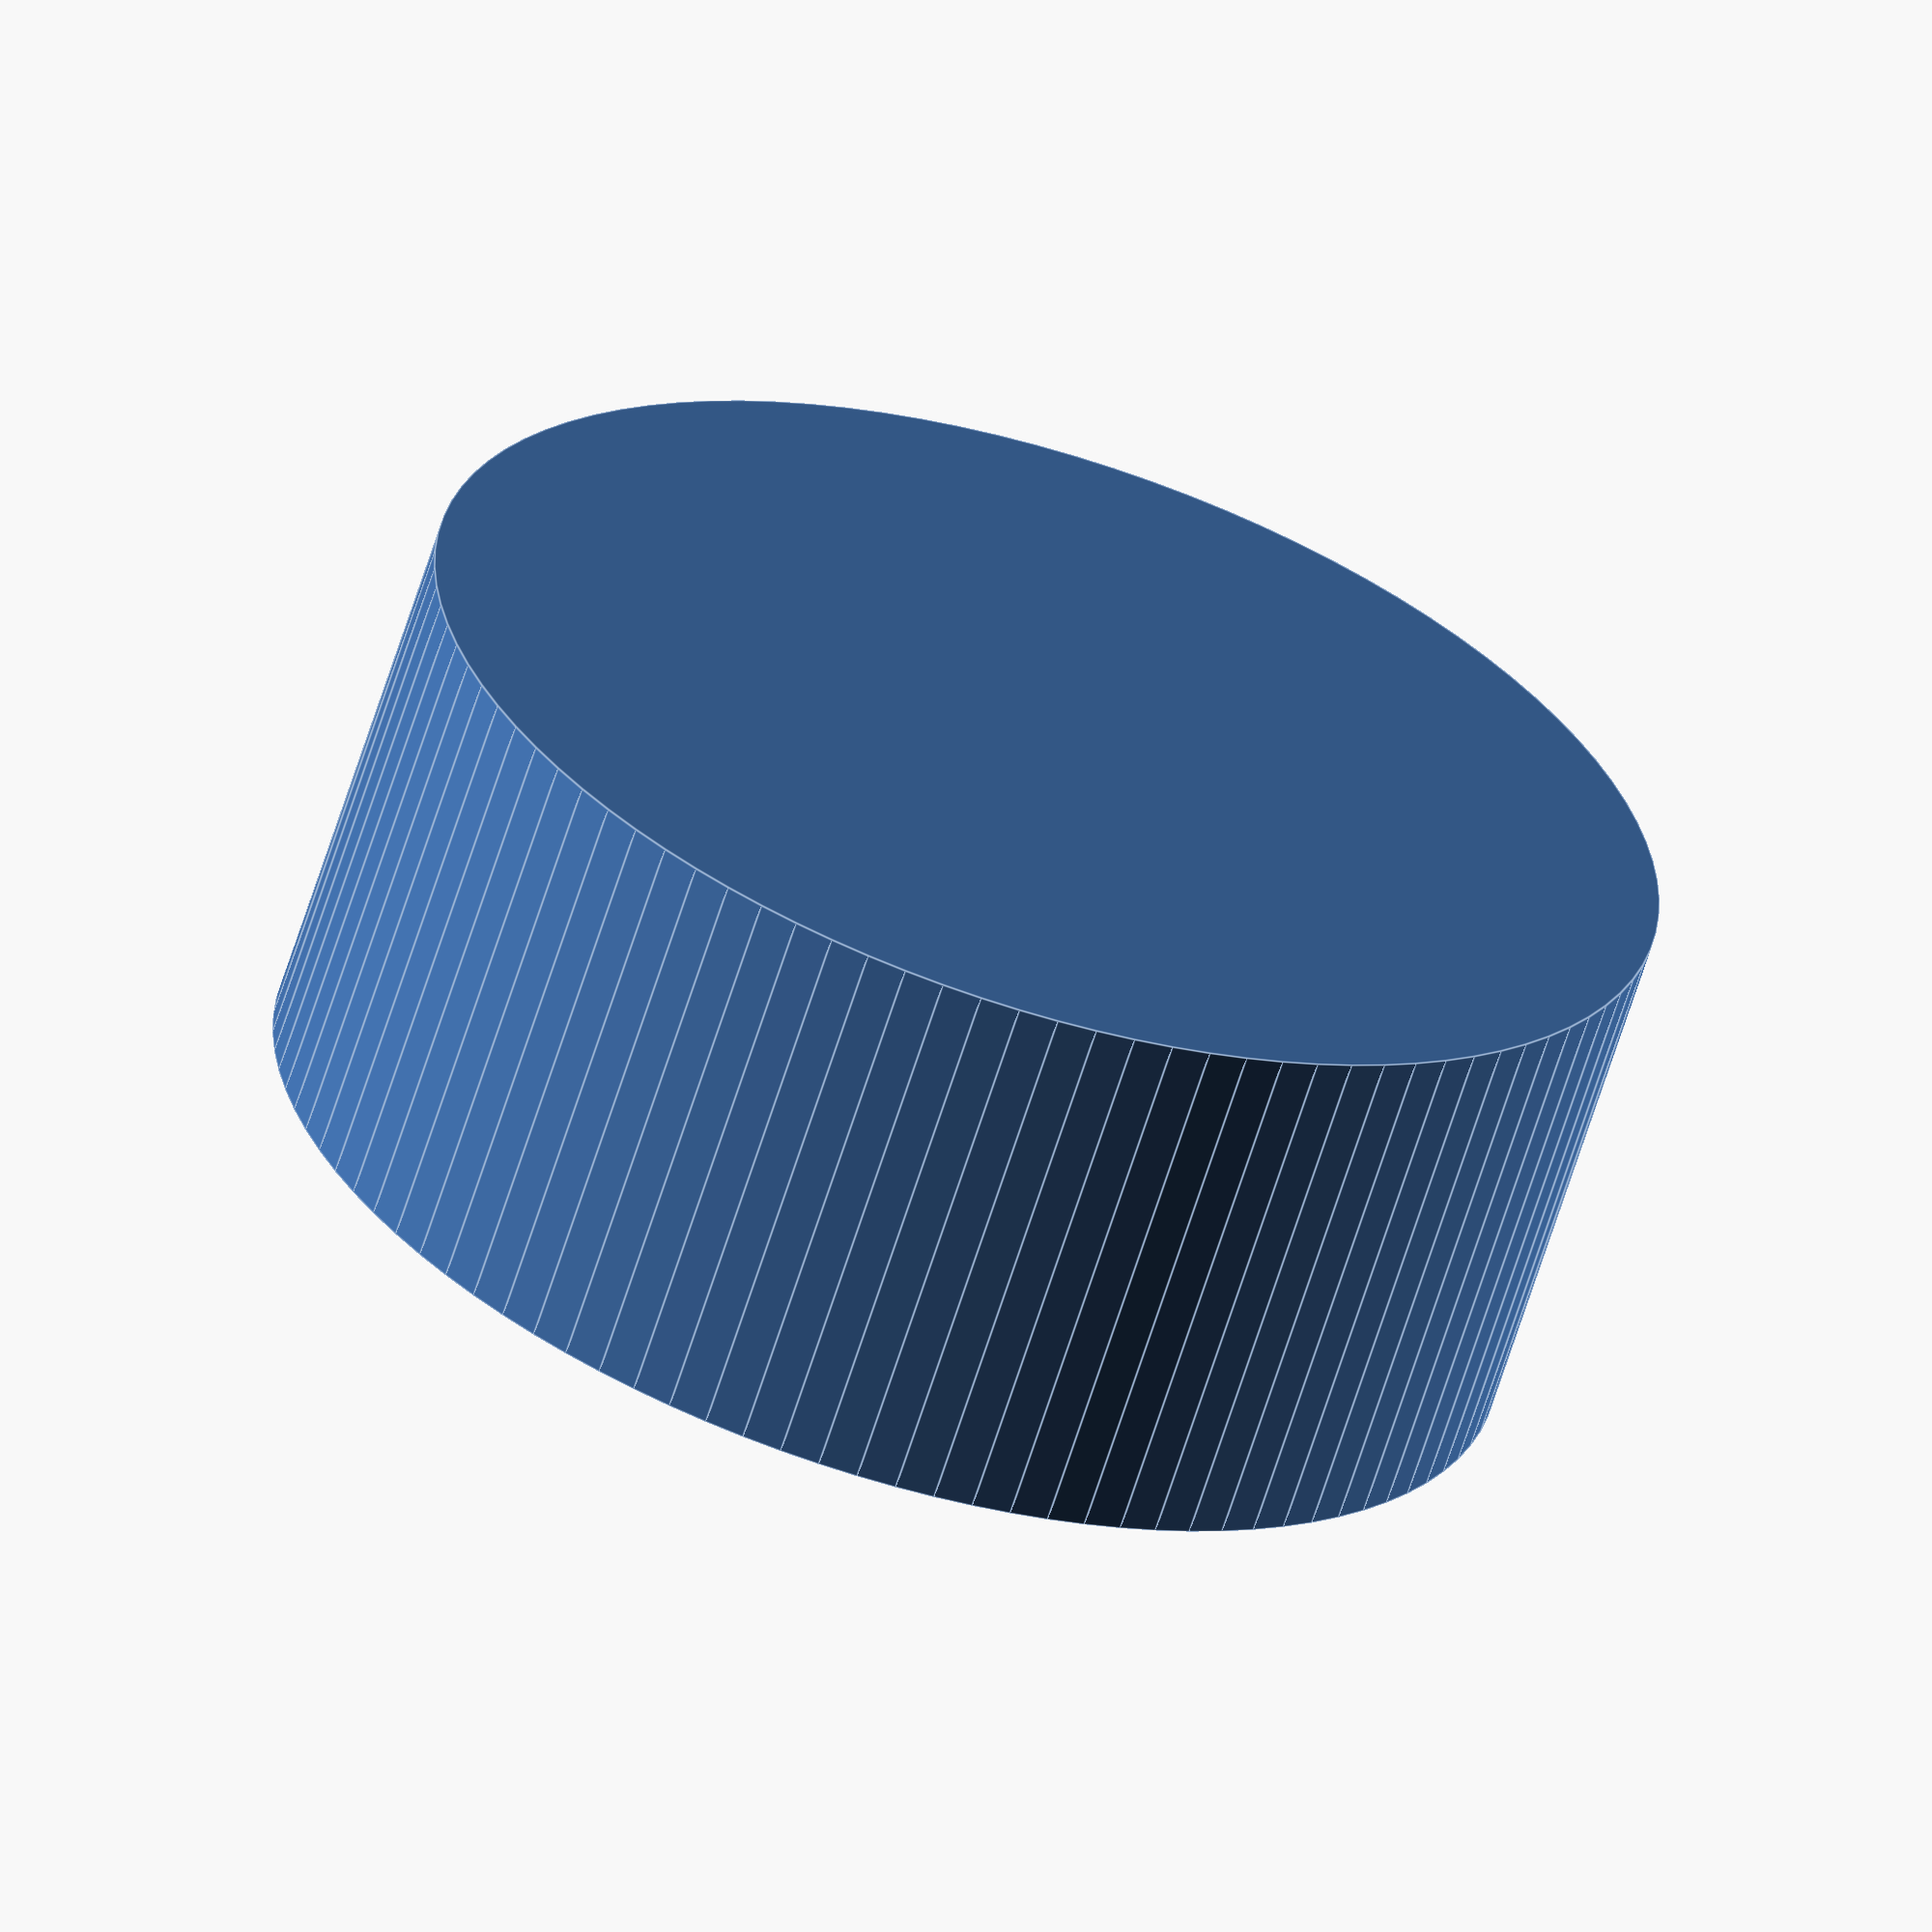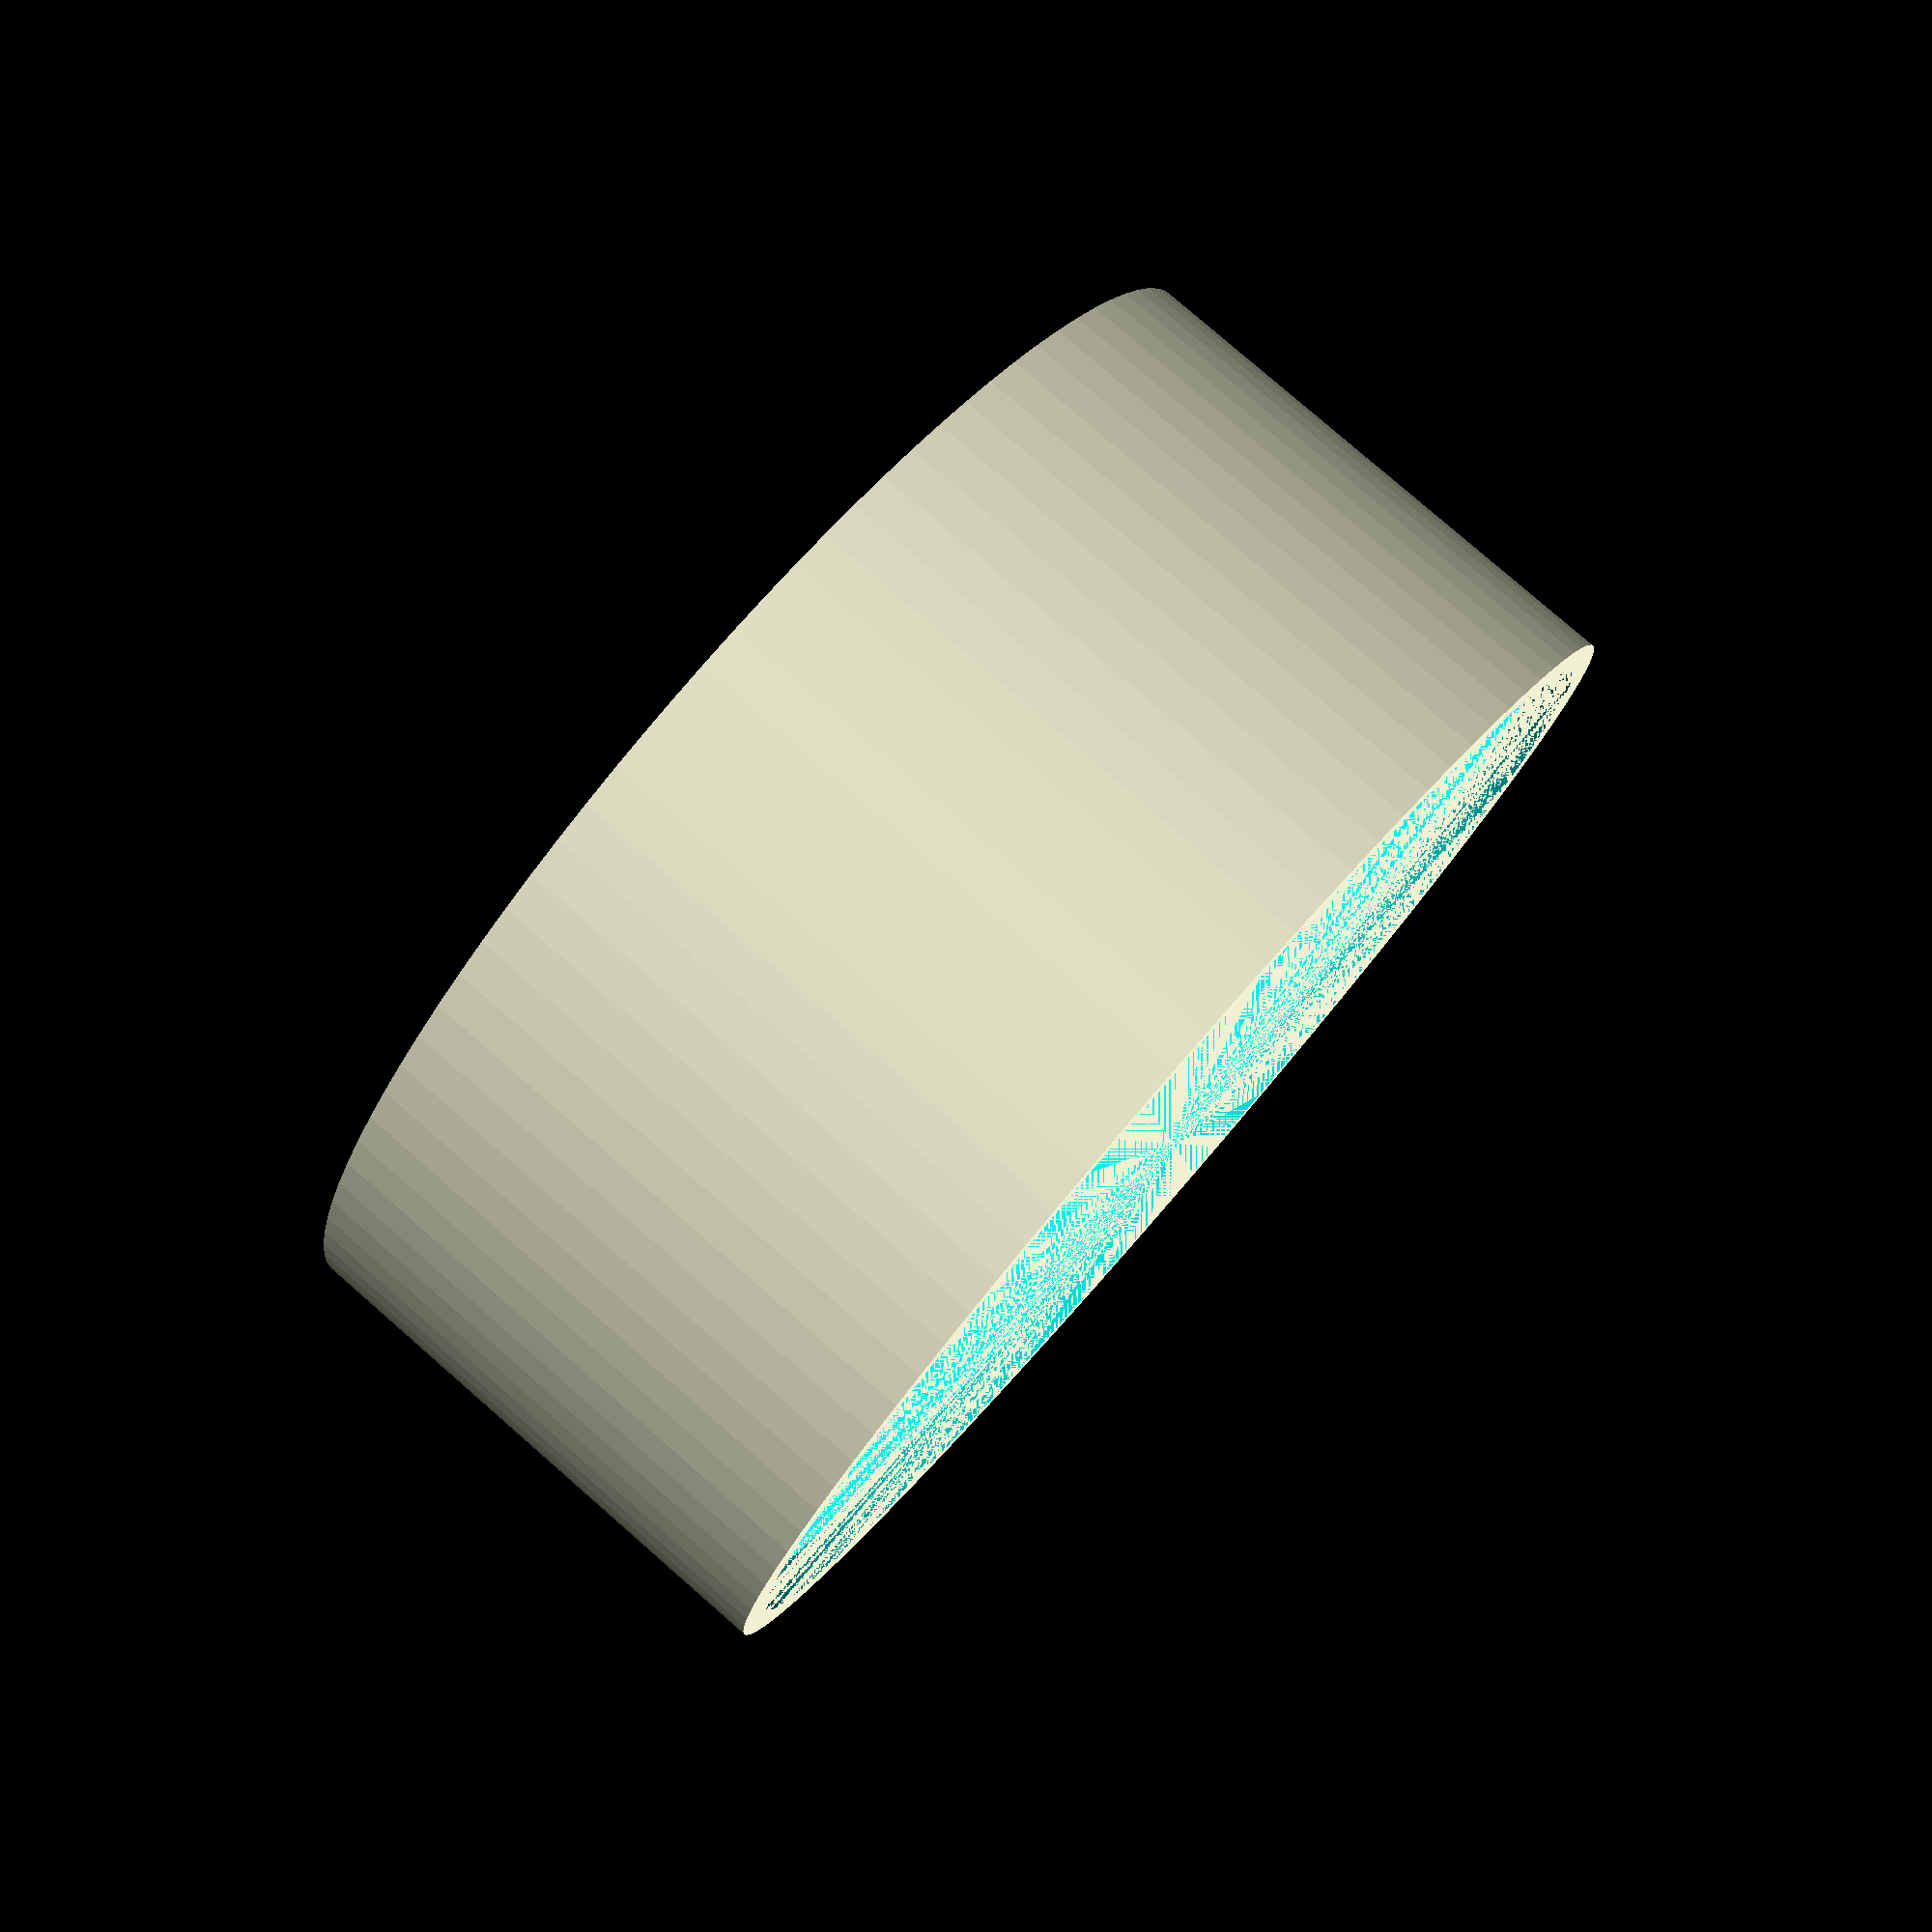
<openscad>
 difference(){
//translate([0,0,-2])linear_extrude(17)circle(20, $fn = 100);
//translate([0,0,-2])linear_extrude(1)circle(19, $fn = 100);
        translate([0,0,998])cylinder(h=17, r=20, $fn = 100);
        translate([0,0,998])cylinder(h=1, r=19, $fn = 100);
    }
</openscad>
<views>
elev=243.6 azim=236.6 roll=197.3 proj=o view=edges
elev=100.4 azim=57.3 roll=48.9 proj=p view=wireframe
</views>
